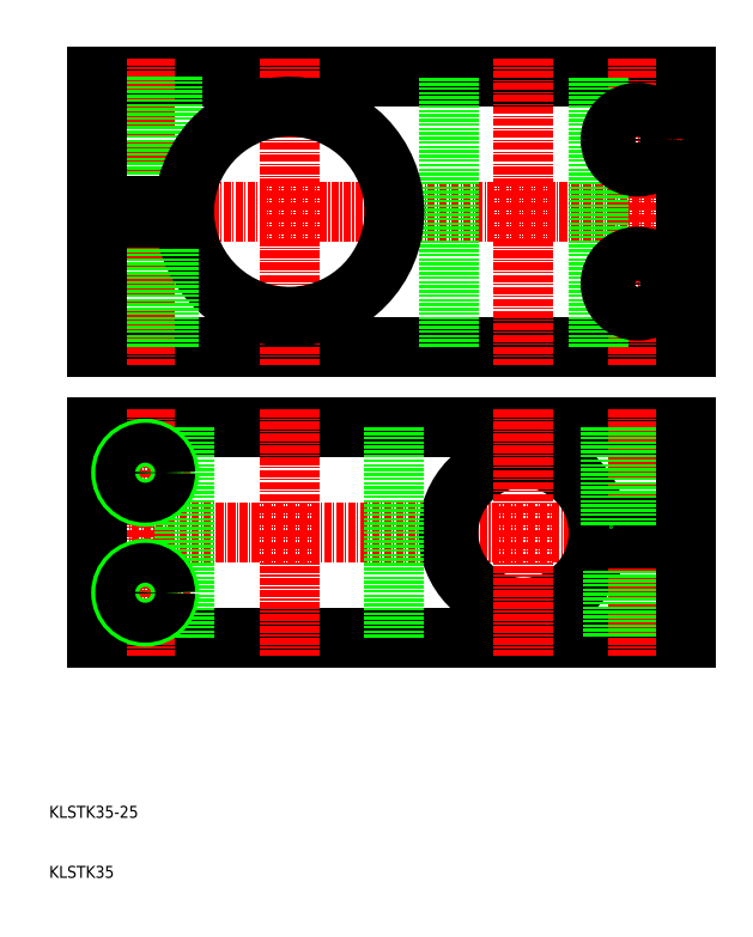
<metadata>
{"format":"dxf","ext":"dxf","renderer":"ezdxf+matplotlib","layout":"modelspace","background":"white","min_lineweight":24,"dpi":150}
</metadata>
<code>
0
SECTION
2
ENTITIES
0
LINE
8
CENTER
10
119
20
67.5
30
0
11
15
21
67.5
31
0
0
LINE
8
CENTER
10
15
20
121
30
0
11
119
21
121
31
0
0
LINE
8
0
10
18
20
98.5
30
0
11
116
21
98.5
31
0
0
LINE
8
0
10
18
20
143.5
30
0
11
116
21
143.5
31
0
0
LINE
8
0
10
116
20
50
30
0
11
18
21
50
31
0
0
LINE
8
0
10
116
20
85
30
0
11
18
21
85
31
0
0
ARC
8
0
10
89
20
67.5
30
0
40
12.5
50
4.589
51
355.4
0
LINE
8
CENTER
10
50
20
88
30
0
11
50
21
47
31
0
0
LINE
8
CENTER
10
26
20
88
30
0
11
26
21
47
31
0
0
LINE
8
0
10
67.5
20
50
30
0
11
67.5
21
85
31
0
0
LINE
8
0
10
32.5
20
50
30
0
11
32.5
21
85
31
0
0
LINE
8
0
10
18
20
50
30
0
11
18
21
67.5
31
0
0
TEXT
8
0
10
10
20
10
30
0
40
2
1
KLSTK35
0
TEXT
8
0
10
10
20
20
30
0
40
2
1
KLSTK35-25
0
LINE
8
CENTER
10
50
20
146.5
30
0
11
50
21
95.5
31
0
0
LINE
8
CENTER
10
26
20
146.5
30
0
11
26
21
95.5
31
0
0
LINE
8
0
10
76.5
20
98.5
30
0
11
76.5
21
143.5
31
0
0
LINE
8
0
10
30.5
20
143.5
30
0
11
30.5
21
122
31
0
0
LINE
8
0
10
21.5
20
143.5
30
0
11
21.5
21
122
31
0
0
LINE
8
0
10
18
20
122
30
0
11
18
21
143.5
31
0
0
LINE
8
0
10
18
20
85
30
0
11
18
21
67.5
31
0
0
LINE
8
CENTER
10
33.5
20
77.5
30
0
11
18.5
21
77.5
31
0
0
LINE
8
CENTER
10
33.5
20
57.5
30
0
11
18.5
21
57.5
31
0
0
ARC
8
0
10
50
20
121
30
0
40
17.5
50
183.3
51
176.7
0
LINE
8
0
10
30
20
120
30
0
11
30
21
98.5
31
0
0
LINE
8
0
10
29.32
20
120
30
0
11
29.32
21
98.5
31
0
0
LINE
8
0
10
22.68
20
120
30
0
11
22.68
21
98.5
31
0
0
LINE
8
0
10
22
20
120
30
0
11
22
21
98.5
31
0
0
LINE
8
0
10
18
20
120
30
0
11
18
21
98.5
31
0
0
LINE
8
0
10
18
20
120
30
0
11
32.53
21
120
31
0
0
LINE
8
0
10
18
20
122
30
0
11
32.53
21
122
31
0
0
LINE
8
CENTER
10
108
20
88
30
0
11
108
21
47
31
0
0
LINE
8
CENTER
10
89
20
88
30
0
11
89
21
47
31
0
0
LINE
8
0
10
104
20
66.5
30
0
11
104
21
50
31
0
0
LINE
8
0
10
104.7
20
66.5
30
0
11
104.7
21
50
31
0
0
LINE
8
0
10
111.3
20
66.5
30
0
11
111.3
21
50
31
0
0
LINE
8
0
10
112
20
66.5
30
0
11
112
21
50
31
0
0
LINE
8
0
10
116
20
66.5
30
0
11
116
21
50
31
0
0
LINE
8
CENTER
10
89
20
146.5
30
0
11
89
21
95.5
31
0
0
LINE
8
CENTER
10
108
20
146.5
30
0
11
108
21
95.5
31
0
0
LINE
8
0
10
101.5
20
98.5
30
0
11
101.5
21
143.5
31
0
0
LINE
8
0
10
116
20
143.5
30
0
11
116
21
121
31
0
0
LINE
8
0
10
116
20
66.5
30
0
11
101.5
21
66.5
31
0
0
LINE
8
0
10
116
20
68.5
30
0
11
101.5
21
68.5
31
0
0
LINE
8
0
10
103.5
20
85
30
0
11
103.5
21
68.5
31
0
0
LINE
8
0
10
112.5
20
85
30
0
11
112.5
21
68.5
31
0
0
LINE
8
0
10
116
20
68.5
30
0
11
116
21
85
31
0
0
LINE
8
CENTER
10
100.5
20
109
30
0
11
115.5
21
109
31
0
0
LINE
8
CENTER
10
100.5
20
133
30
0
11
115.5
21
133
31
0
0
CIRCLE
8
0
10
108
20
133
30
0
40
4.5
0
CIRCLE
8
0
10
108
20
109
30
0
40
4.5
0
LINE
8
0
10
116
20
98.5
30
0
11
116
21
121
31
0
0
CIRCLE
8
0
10
26
20
77.5
30
0
40
4
0
CIRCLE
8
0
10
26
20
77.5
30
0
40
3.324
0
CIRCLE
8
0
10
26
20
57.5
30
0
40
4
0
CIRCLE
8
0
10
26
20
57.5
30
0
40
3.324
0
ENDSEC
0
EOF

</code>
